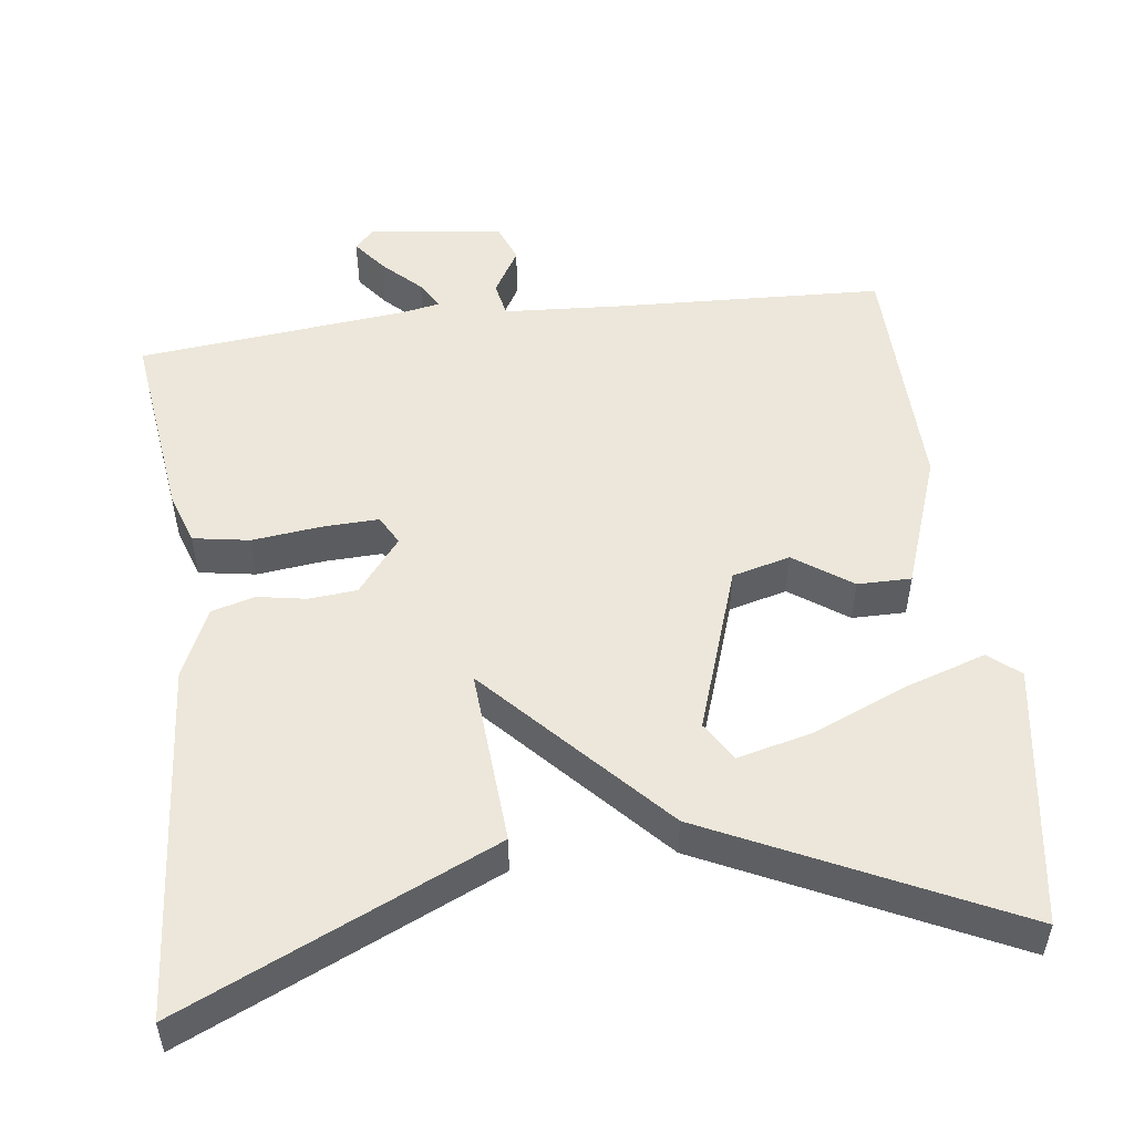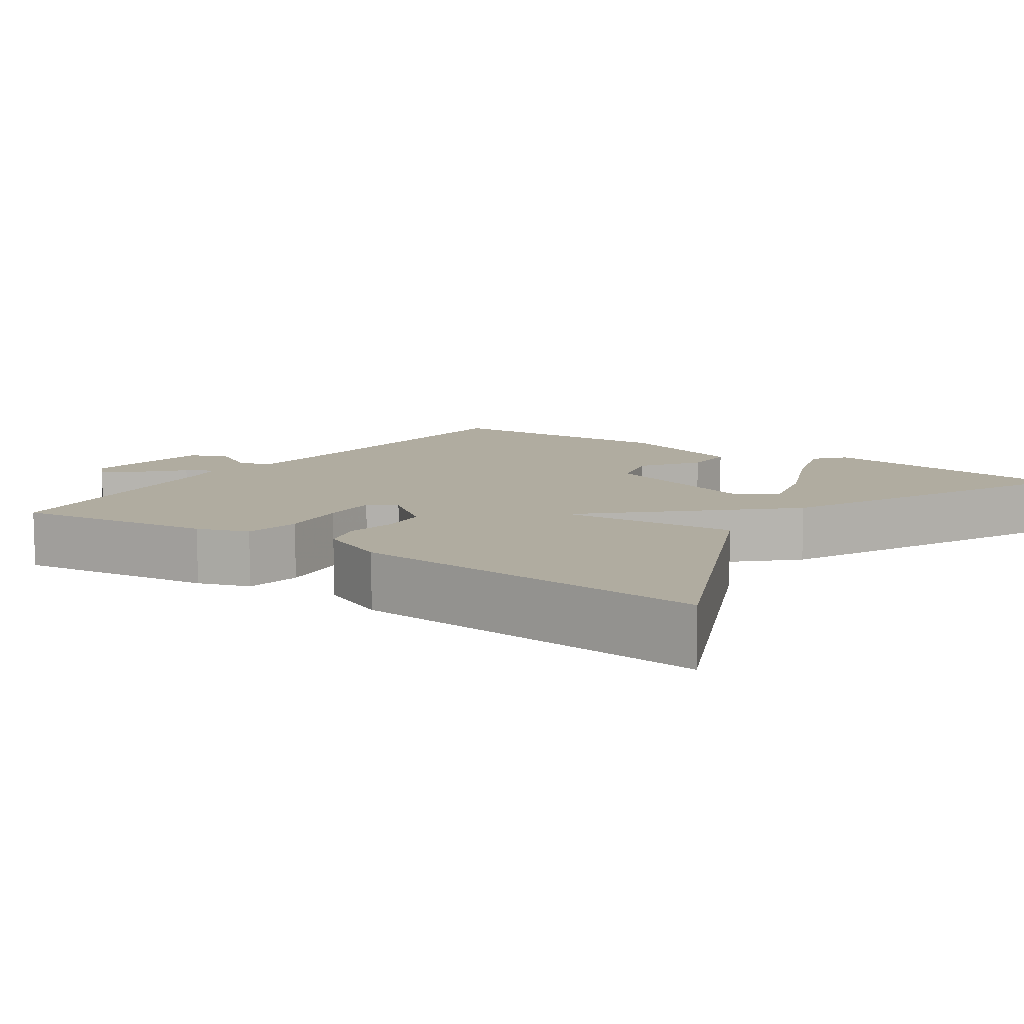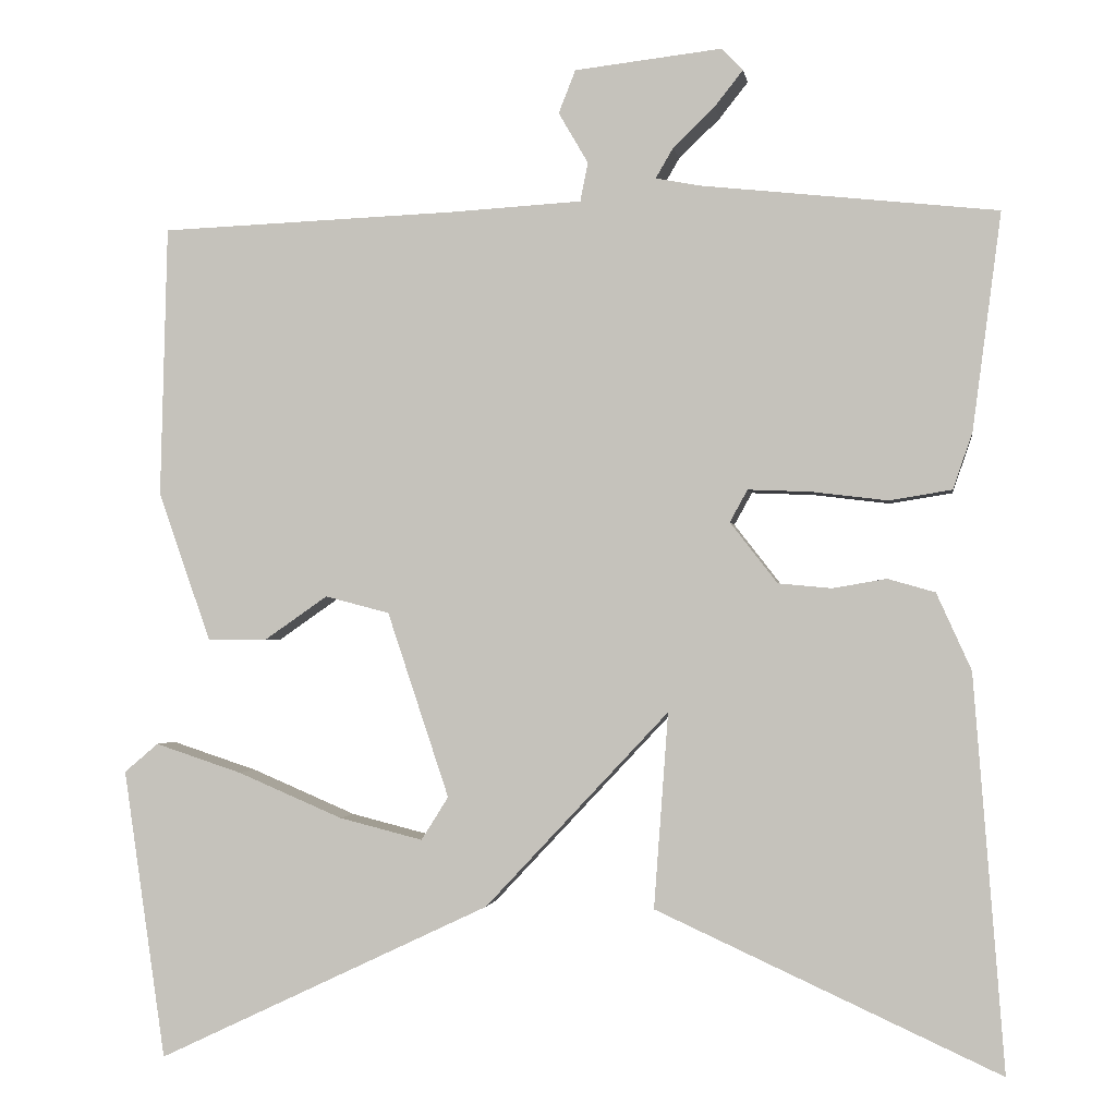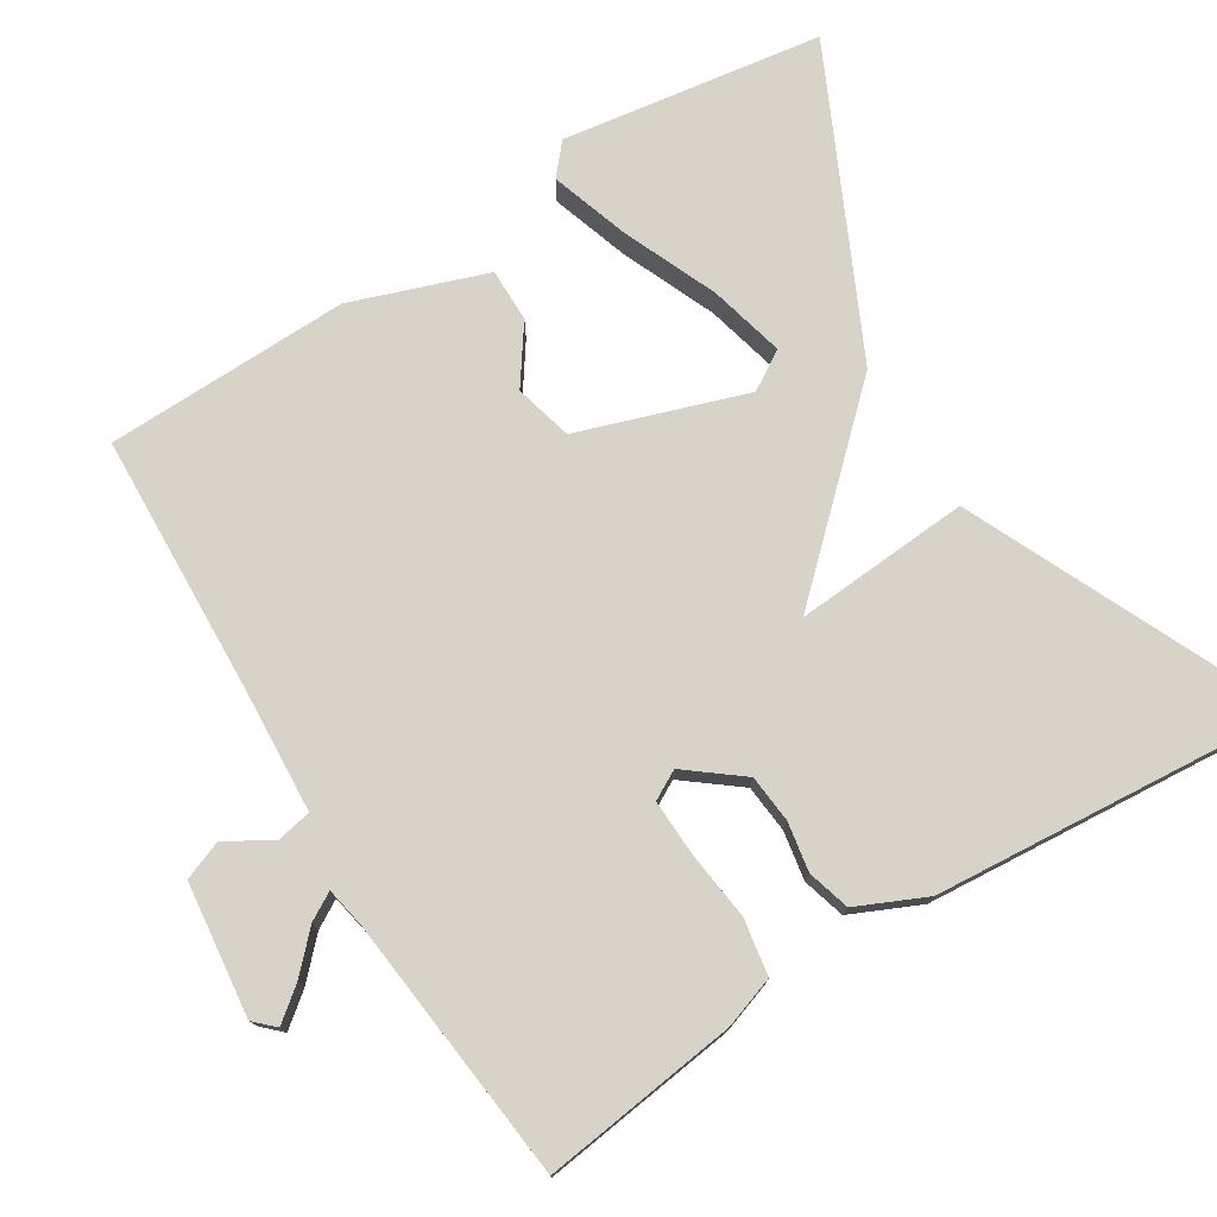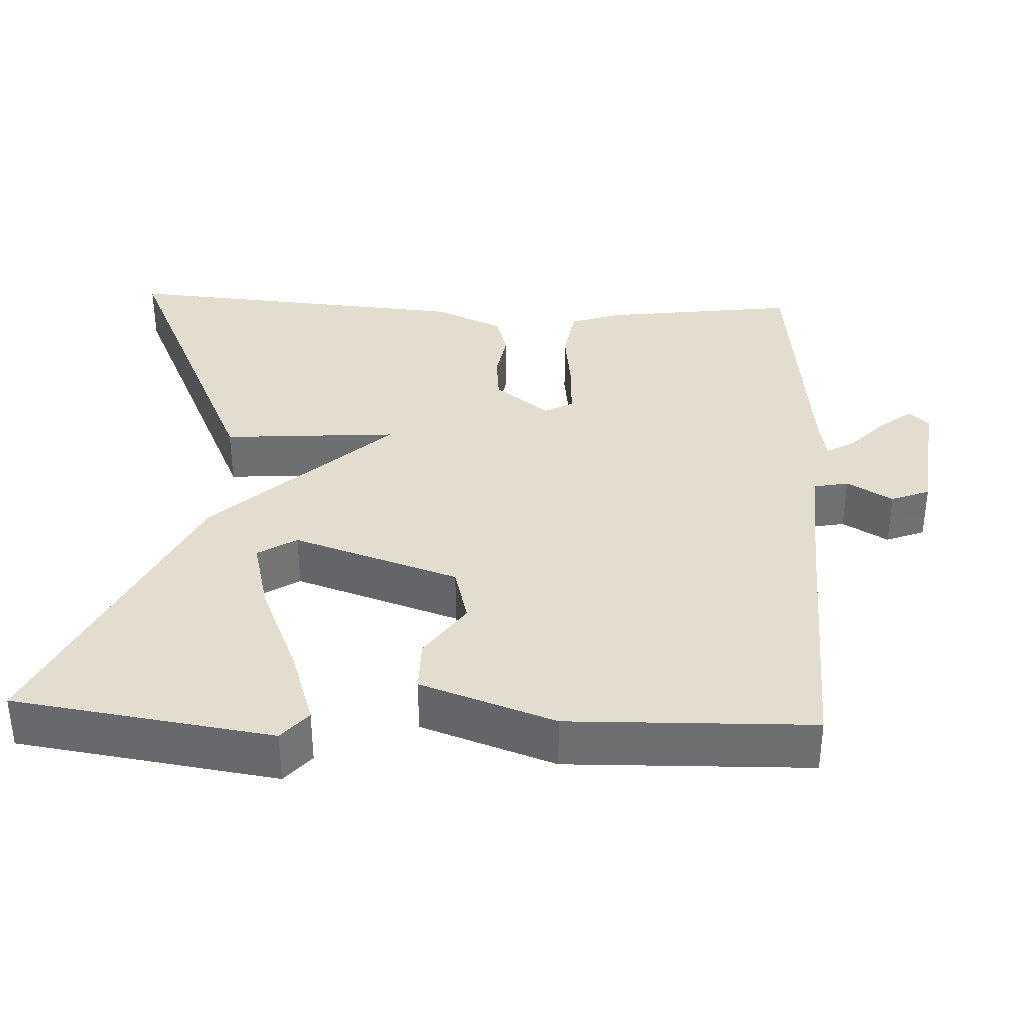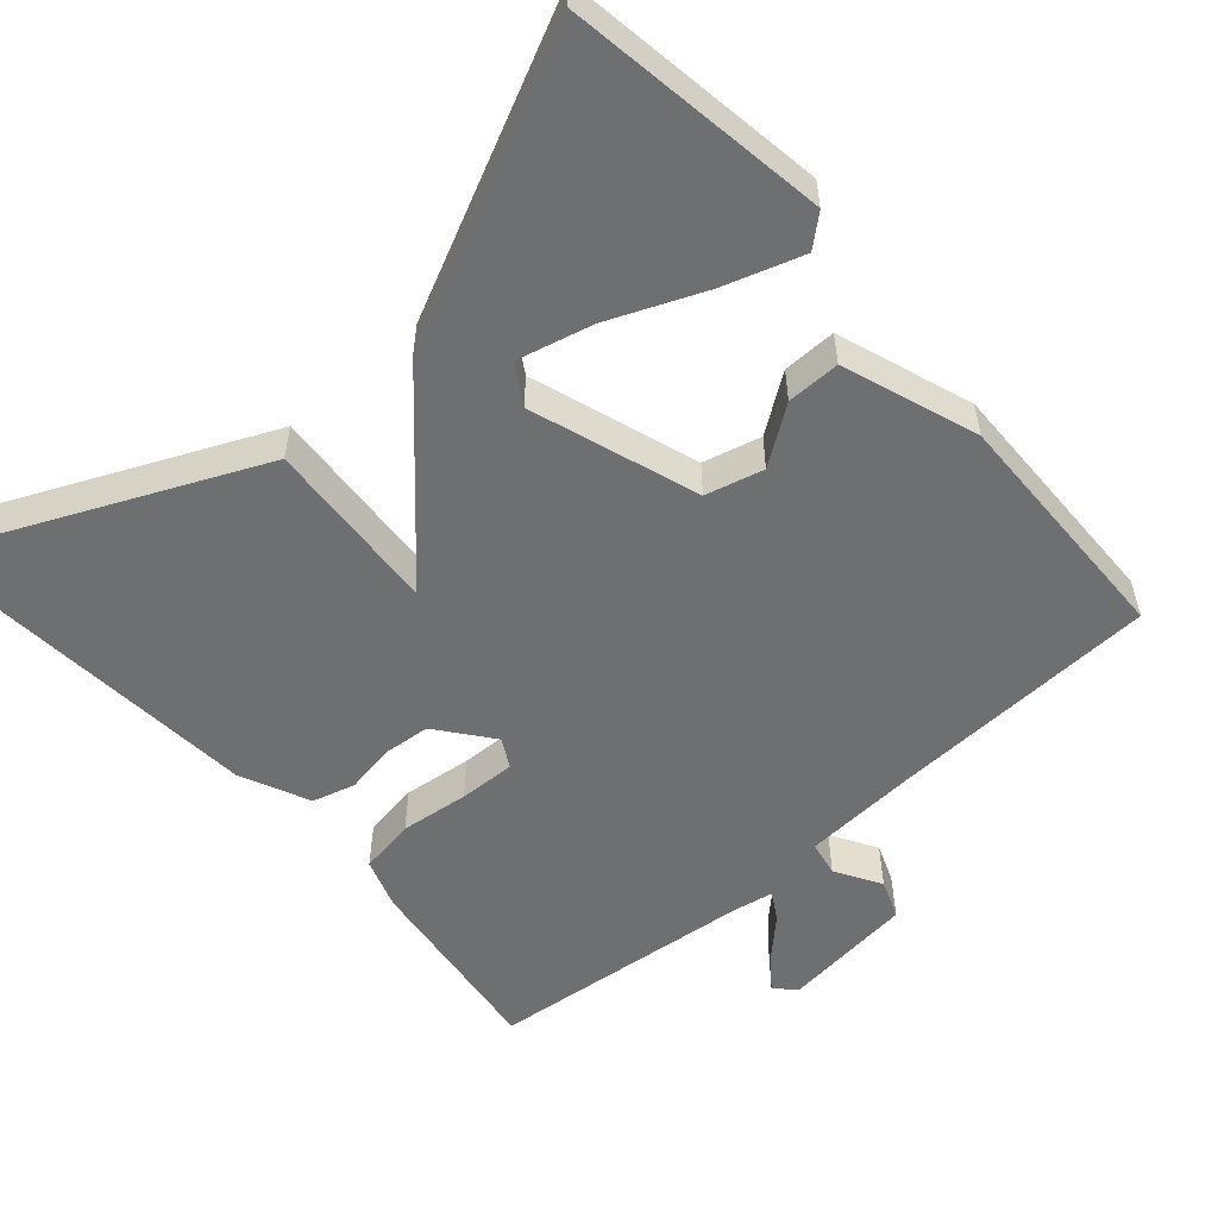
<metadata>
{"format":"obj","ext":"obj","renderer":"f3d","projection":"perspective","resolution":1024,"background":"white","views":[{"elev":51.8,"azim":173.0,"up":"+Y"},{"elev":9.9,"azim":124.6,"up":"+Y"},{"elev":-1.8,"azim":8.4,"up":"+Z"},{"elev":76.1,"azim":58.3,"up":"+Y"},{"elev":35.6,"azim":-87.4,"up":"+Y"},{"elev":-54.6,"azim":-138.5,"up":"+Y"}]}
</metadata>
<code>
v 0.5 0.07 0.5
v 0.466 0.07 0.243
v 0.443 0.07 0.176
v 0.369 0.07 0.164
v 0.279 0.07 0.175
v 0.205 0.07 0.178
v 0.184 0.07 0.14
v 0.24 0.07 0.068
v 0.303 0.07 0.062
v 0.367 0.07 0.073
v 0.423 0.07 0.057
v 0.464 0.07 -0.034
v 0.5 0.07 -0.5
v 0.094 0.07 -0.314
v 0.111 0.07 -0.083
v -0.106 0.07 -0.314
v -0.5 0.07 -0.5
v -0.55 0.07 -0.158
v -0.51 0.07 -0.124
v -0.407 0.07 -0.158
v -0.283 0.07 -0.211
v -0.184 0.07 -0.236
v -0.152 0.07 -0.185
v -0.225 0.07 0.034
v -0.301 0.07 0.054
v -0.376 0.07 0.002
v -0.446 0.07 0.002
v -0.508 0.07 0.179
v -0.5 0.07 0.5
v -0.147 0.07 0.514
v 0.007 0.07 0.523
v 0.016 0.07 0.569
v -0.019 0.07 0.629
v 0.001 0.07 0.68
v 0.176 0.07 0.7
v 0.201 0.07 0.674
v 0.167 0.07 0.631
v 0.118 0.07 0.584
v 0.097 0.07 0.548
v 0.149 0.07 0.538
v 0.5 0 0.5
v 0.466 0 0.243
v 0.443 0 0.176
v 0.369 0 0.164
v 0.279 0 0.175
v 0.205 0 0.178
v 0.184 0 0.14
v 0.24 0 0.068
v 0.303 0 0.062
v 0.367 0 0.073
v 0.423 0 0.057
v 0.464 0 -0.034
v 0.5 0 -0.5
v 0.094 0 -0.314
v 0.111 0 -0.083
v -0.106 0 -0.314
v -0.5 0 -0.5
v -0.55 0 -0.158
v -0.51 0 -0.124
v -0.407 0 -0.158
v -0.283 0 -0.211
v -0.184 0 -0.236
v -0.152 0 -0.185
v -0.225 0 0.034
v -0.301 0 0.054
v -0.376 0 0.002
v -0.446 0 0.002
v -0.508 0 0.179
v -0.5 0 0.5
v -0.147 0 0.514
v 0.007 0 0.523
v 0.016 0 0.569
v -0.019 0 0.629
v 0.001 0 0.68
v 0.176 0 0.7
v 0.201 0 0.674
v 0.167 0 0.631
v 0.118 0 0.584
v 0.097 0 0.548
v 0.149 0 0.538
f 36 37 38
f 35 36 38
f 34 35 38
f 33 34 38
f 32 33 38
f 31 32 38 39
f 28 29 30
f 27 28 30
f 26 27 30
f 25 26 30
f 24 25 30 31
f 31 39 40
f 24 31 40
f 23 24 40
f 19 20 21
f 18 19 21
f 17 18 21
f 16 17 21
f 16 21 22
f 15 16 22 23
f 13 14 15
f 12 13 15
f 11 12 15
f 10 11 15
f 9 10 15
f 8 9 15 23
f 3 4 5
f 2 3 5
f 1 2 5
f 40 1 5
f 40 5 6
f 23 40 6 7
f 7 8 23
f 78 77 76
f 78 76 75
f 78 75 74
f 78 74 73
f 78 73 72
f 79 78 72 71
f 70 69 68
f 70 68 67
f 70 67 66
f 70 66 65
f 71 70 65 64
f 80 79 71
f 80 71 64
f 80 64 63
f 61 60 59
f 61 59 58
f 61 58 57
f 61 57 56
f 62 61 56
f 63 62 56 55
f 55 54 53
f 55 53 52
f 55 52 51
f 55 51 50
f 55 50 49
f 63 55 49 48
f 45 44 43
f 45 43 42
f 45 42 41
f 45 41 80
f 46 45 80
f 47 46 80 63
f 63 48 47
f 1 41 42 2
f 2 42 43 3
f 3 43 44 4
f 4 44 45 5
f 5 45 46 6
f 6 46 47 7
f 7 47 48 8
f 8 48 49 9
f 9 49 50 10
f 10 50 51 11
f 11 51 52 12
f 12 52 53 13
f 13 53 54 14
f 14 54 55 15
f 15 55 56 16
f 16 56 57 17
f 17 57 58 18
f 18 58 59 19
f 19 59 60 20
f 20 60 61 21
f 21 61 62 22
f 22 62 63 23
f 23 63 64 24
f 24 64 65 25
f 25 65 66 26
f 26 66 67 27
f 27 67 68 28
f 28 68 69 29
f 29 69 70 30
f 30 70 71 31
f 31 71 72 32
f 32 72 73 33
f 33 73 74 34
f 34 74 75 35
f 35 75 76 36
f 36 76 77 37
f 37 77 78 38
f 38 78 79 39
f 39 79 80 40
f 40 80 41 1

</code>
